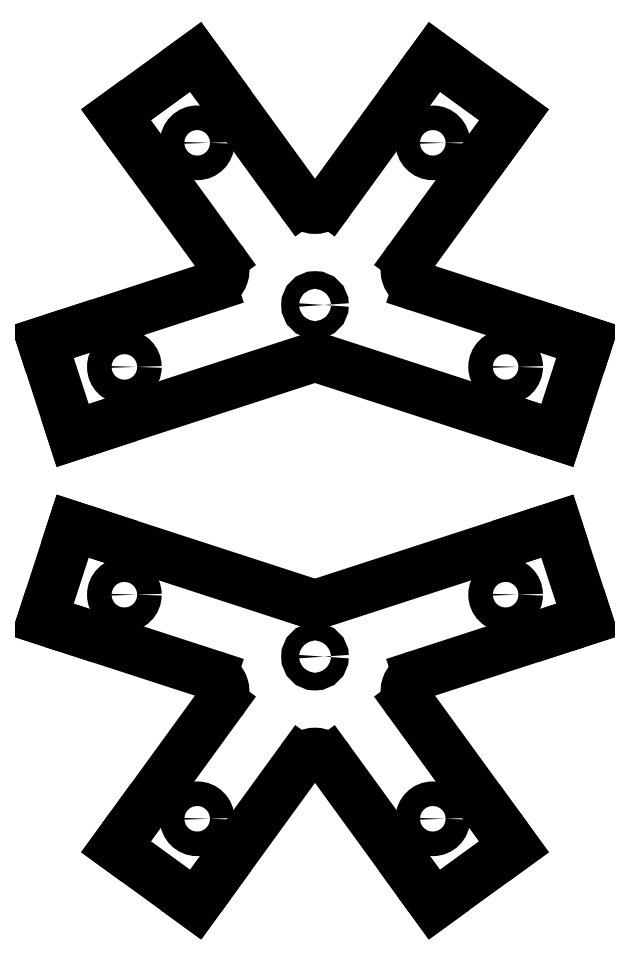
<metadata>
{"format":"dxf","ext":"dxf","renderer":"ezdxf+matplotlib","layout":"modelspace","background":"white","min_lineweight":24,"dpi":150}
</metadata>
<code>
0
SECTION
2
ENTITIES
0
CIRCLE
8
0
10
20
20
20
30
0
40
27
0
LINE
8
0
10
39.27
20
34
30
0
11
120.2
21
92.78
31
0
0
ARC
8
connecteur
10
50.74
20
29.99
30
0
40
5
50
144
51
252
0
CIRCLE
8
connecteur
10
20
20
20
30
0
40
2.5
0
ARC
8
connecteur
10
20
20
0.02222
30
0
40
5
50
72
51
108
0
LINE
8
connecteur
10
-57.56
20
9.52
30
0
11
-48.91
21
-17.11
31
0
0
LINE
8
connecteur
10
-13.93
20
90.52
30
0
11
-36.59
21
74.07
31
0
0
LINE
8
connecteur
10
76.59
20
74.07
30
0
11
53.93
21
90.52
31
0
0
LINE
8
connecteur
10
88.91
20
-17.11
30
0
11
97.56
21
9.52
31
0
0
LINE
8
connecteur
10
21.55
20
4.778
30
0
11
79.39
21
-14.02
31
0
0
LINE
8
connecteur
10
18.45
20
4.778
30
0
11
-39.39
21
-14.02
31
0
0
LINE
8
connecteur
10
49.2
20
25.23
30
0
11
88.05
21
12.61
31
0
0
LINE
8
connecteur
10
-9.198
20
25.23
30
0
11
-48.05
21
12.61
31
0
0
LINE
8
connecteur
10
-6.698
20
32.93
30
0
11
-30.71
21
65.98
31
0
0
LINE
8
connecteur
10
15.95
20
49.39
30
0
11
-8.055
21
82.43
31
0
0
LINE
8
connecteur
10
24.05
20
49.39
30
0
11
48.06
21
82.43
31
0
0
LINE
8
connecteur
10
46.7
20
32.93
30
0
11
70.71
21
65.98
31
0
0
CIRCLE
8
trous
10
-13.5
20
66.11
30
0
40
3.5
0
CIRCLE
8
trous
10
-34.21
20
2.386
30
0
40
3.5
0
CIRCLE
8
trous
10
74.21
20
2.386
30
0
40
3.5
0
CIRCLE
8
trous
10
53.5
20
66.11
30
0
40
3.5
0
LINE
8
connecteur
10
-48.05
20
12.61
30
0
11
-57.56
21
9.52
31
0
0
LINE
8
connecteur
10
-39.39
20
-14.02
30
0
11
-48.91
21
-17.11
31
0
0
LINE
8
connecteur
10
79.39
20
-14.02
30
0
11
88.91
21
-17.11
31
0
0
LINE
8
connecteur
10
88.05
20
12.61
30
0
11
97.56
21
9.52
31
0
0
LINE
8
connecteur
10
70.71
20
65.98
30
0
11
76.59
21
74.07
31
0
0
LINE
8
connecteur
10
48.06
20
82.43
30
0
11
53.93
21
90.52
31
0
0
LINE
8
connecteur
10
-8.055
20
82.43
30
0
11
-13.93
21
90.52
31
0
0
LINE
8
connecteur
10
-30.71
20
65.98
30
0
11
-36.59
21
74.07
31
0
0
ARC
8
connecteur
10
-10.74
20
29.99
30
0
40
5
50
288
51
36
0
ARC
8
connecteur
10
20
20
52.32
30
0
40
5
50
216
51
324
0
LINE
8
0
10
-120.5
20
-6.067
30
0
11
-120.5
21
-6.067
31
0
0
LINE
8
0
10
-120.5
20
-6.067
30
0
11
-120.5
21
-73.93
31
0
0
LINE
8
0
10
90.52
20
-13.93
30
0
11
90.52
21
53.93
31
0
0
ARC
8
connecteur
10
-10.74
20
-89.99
30
0
40
5
50
324
51
72
0
CIRCLE
8
connecteur
10
20
20
-80
30
0
40
2.5
0
ARC
8
connecteur
10
20
20
-60.02
30
0
40
5
50
252
51
288
0
LINE
8
connecteur
10
97.56
20
-69.52
30
0
11
88.91
21
-42.89
31
0
0
LINE
8
connecteur
10
53.93
20
-150.5
30
0
11
76.59
21
-134.1
31
0
0
LINE
8
connecteur
10
-36.59
20
-134.1
30
0
11
-13.93
21
-150.5
31
0
0
LINE
8
connecteur
10
-48.91
20
-42.89
30
0
11
-57.56
21
-69.52
31
0
0
LINE
8
connecteur
10
18.45
20
-64.78
30
0
11
-39.39
21
-45.98
31
0
0
LINE
8
connecteur
10
21.55
20
-64.78
30
0
11
79.39
21
-45.98
31
0
0
LINE
8
connecteur
10
-9.198
20
-85.23
30
0
11
-48.05
21
-72.61
31
0
0
LINE
8
connecteur
10
49.2
20
-85.23
30
0
11
88.05
21
-72.61
31
0
0
LINE
8
connecteur
10
46.7
20
-92.93
30
0
11
70.71
21
-126
31
0
0
LINE
8
connecteur
10
24.05
20
-109.4
30
0
11
48.06
21
-142.4
31
0
0
LINE
8
connecteur
10
15.95
20
-109.4
30
0
11
-8.055
21
-142.4
31
0
0
LINE
8
connecteur
10
-6.698
20
-92.93
30
0
11
-30.71
21
-126
31
0
0
CIRCLE
8
trous
10
53.5
20
-126.1
30
0
40
3.5
0
CIRCLE
8
trous
10
74.21
20
-62.39
30
0
40
3.5
0
CIRCLE
8
trous
10
-34.21
20
-62.39
30
0
40
3.5
0
CIRCLE
8
trous
10
-13.5
20
-126.1
30
0
40
3.5
0
LINE
8
connecteur
10
88.05
20
-72.61
30
0
11
97.56
21
-69.52
31
0
0
LINE
8
connecteur
10
79.39
20
-45.98
30
0
11
88.91
21
-42.89
31
0
0
LINE
8
connecteur
10
-39.39
20
-45.98
30
0
11
-48.91
21
-42.89
31
0
0
LINE
8
connecteur
10
-48.05
20
-72.61
30
0
11
-57.56
21
-69.52
31
0
0
LINE
8
connecteur
10
-30.71
20
-126
30
0
11
-36.59
21
-134.1
31
0
0
LINE
8
connecteur
10
-8.055
20
-142.4
30
0
11
-13.93
21
-150.5
31
0
0
LINE
8
connecteur
10
48.06
20
-142.4
30
0
11
53.93
21
-150.5
31
0
0
LINE
8
connecteur
10
70.71
20
-126
30
0
11
76.59
21
-134.1
31
0
0
ARC
8
connecteur
10
50.74
20
-89.99
30
0
40
5
50
108
51
216
0
ARC
8
connecteur
10
20
20
-112.3
30
0
40
5
50
36
51
144
0
LINE
8
0
10
20
20
20
30
0
11
120
21
20
31
0
0
LINE
8
0
10
20
20
-80
30
0
11
120
21
-80
31
0
0
ENDSEC
0
EOF

</code>
